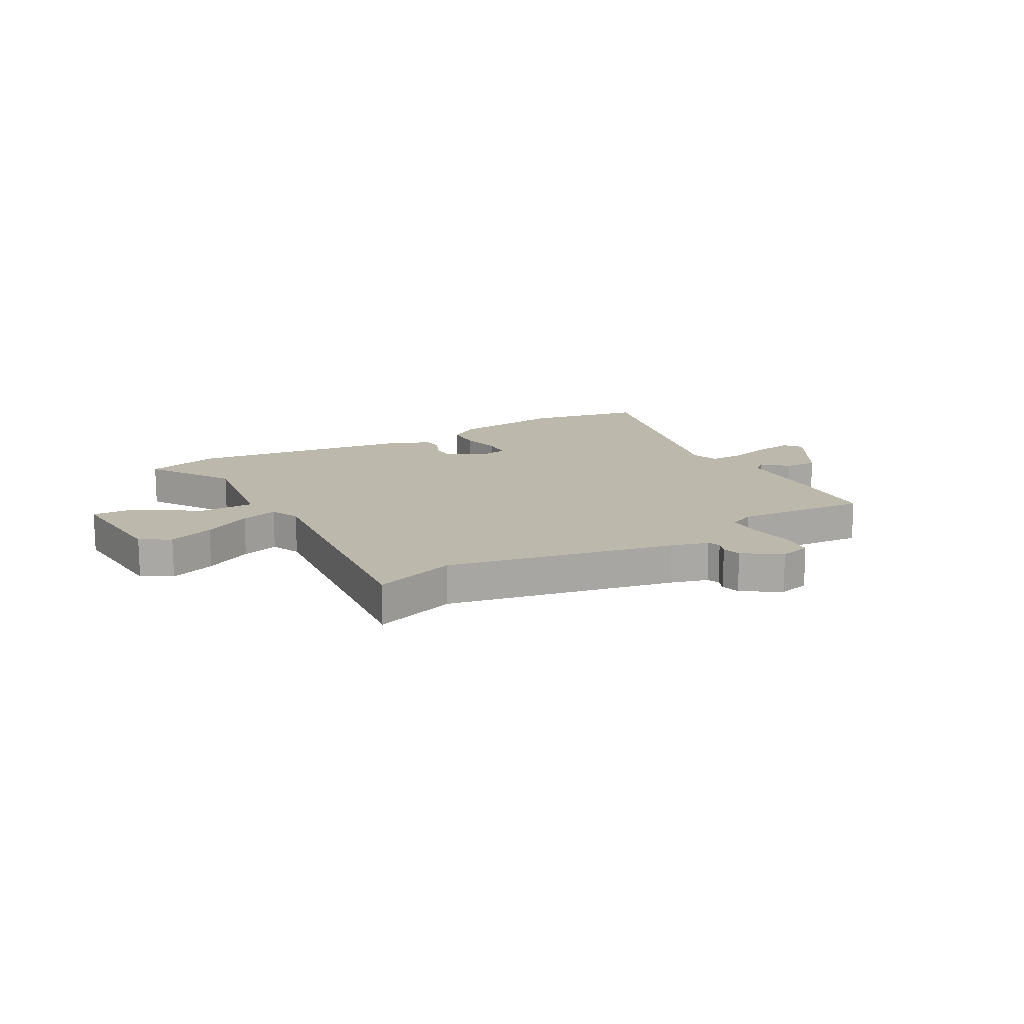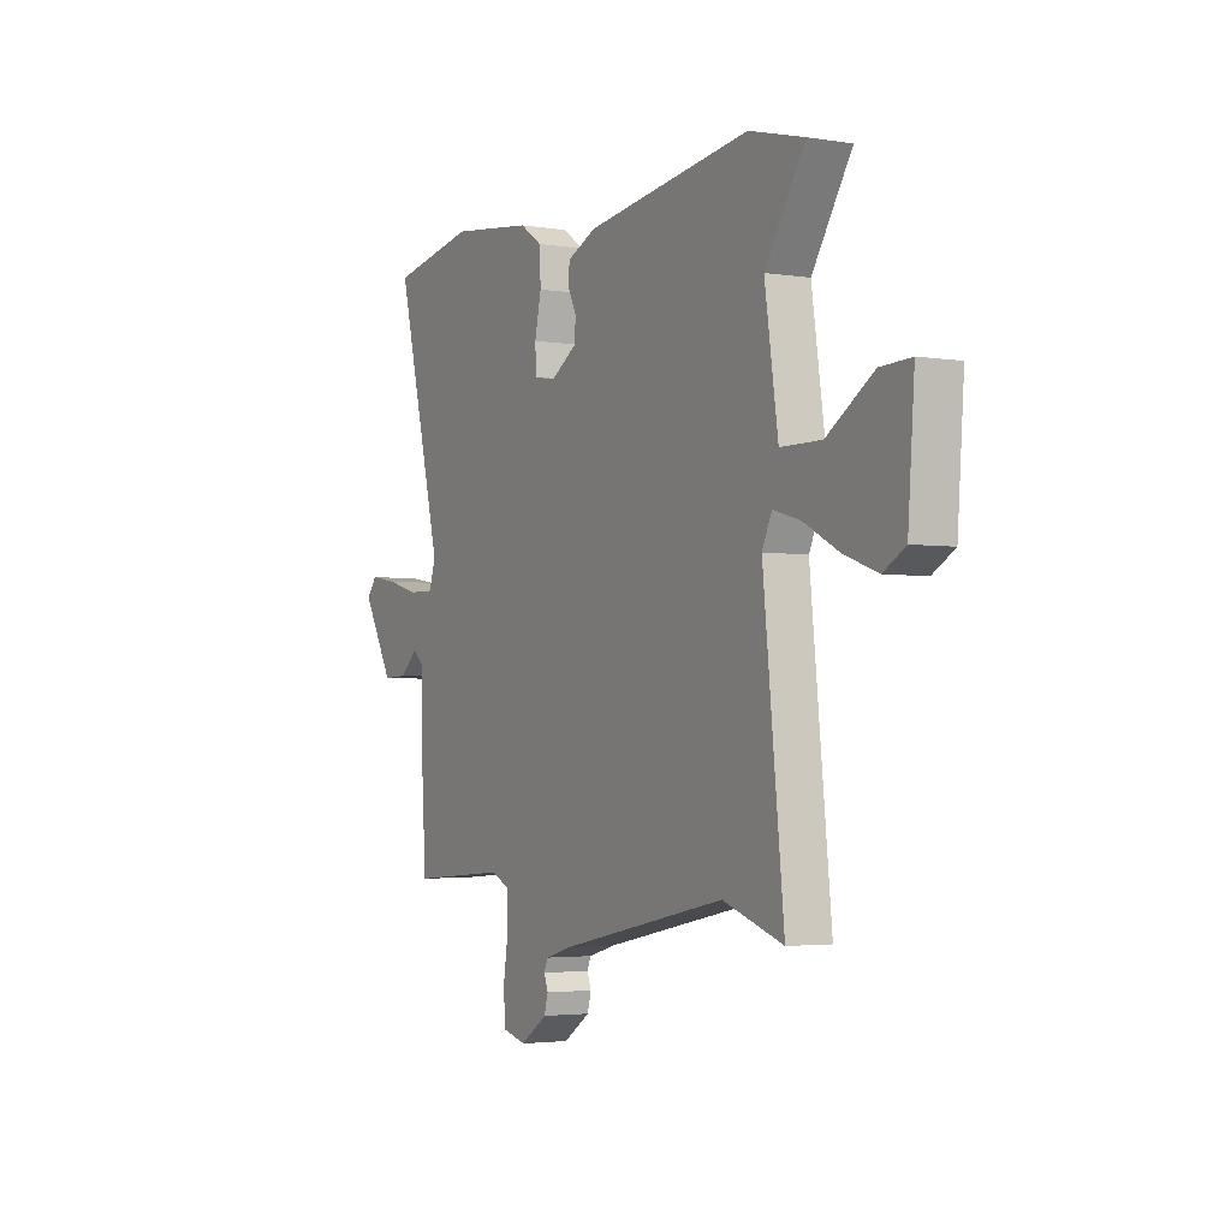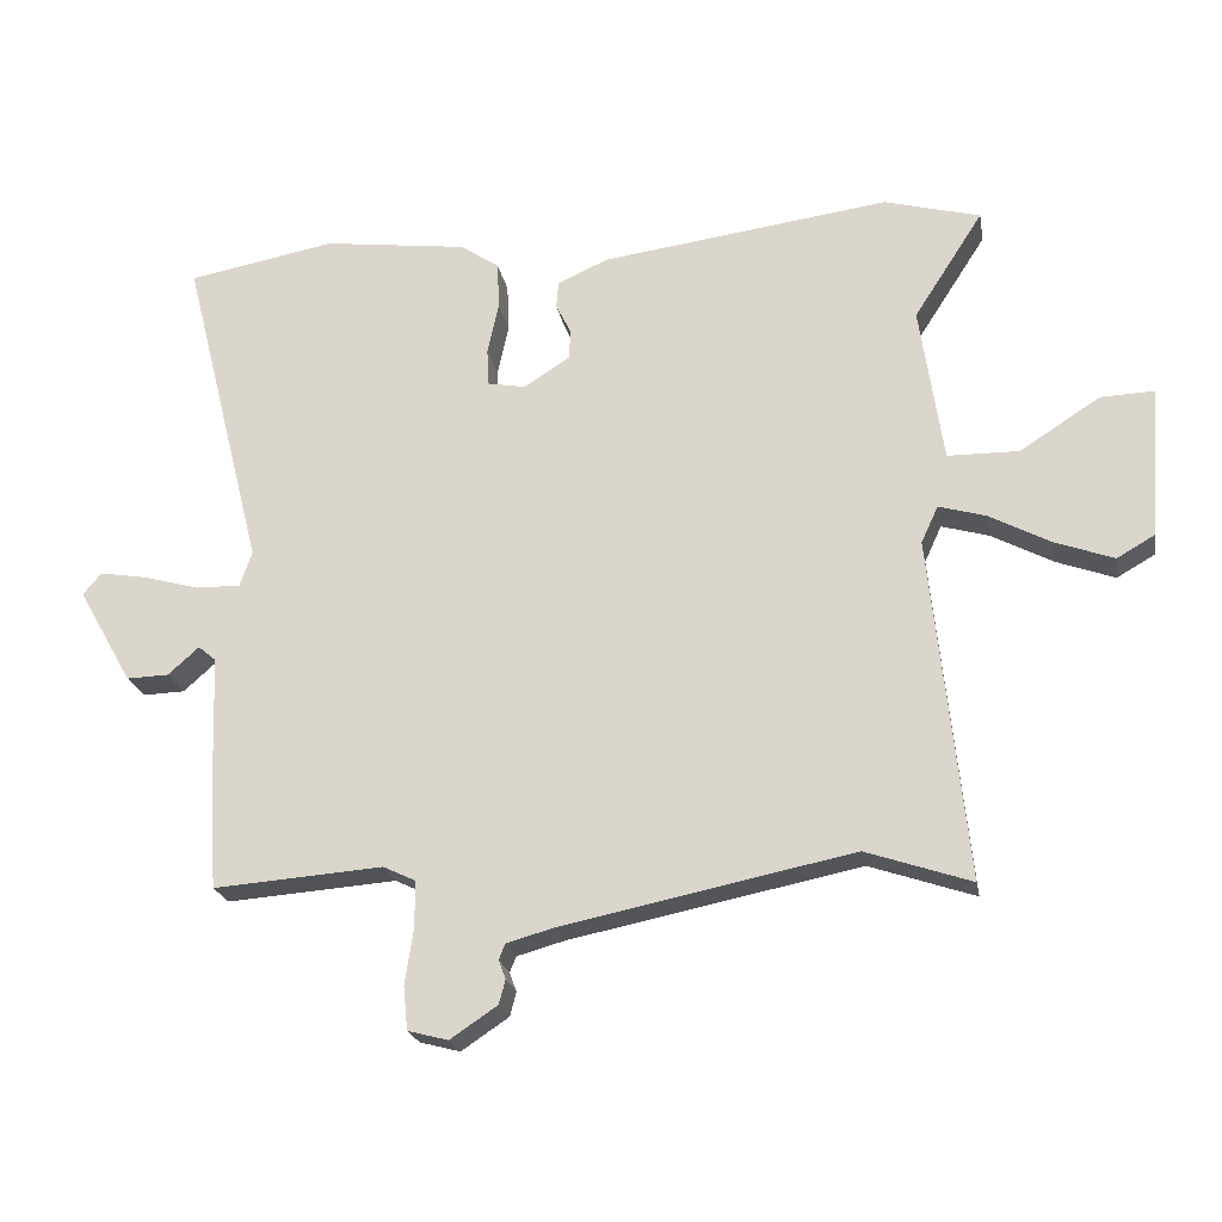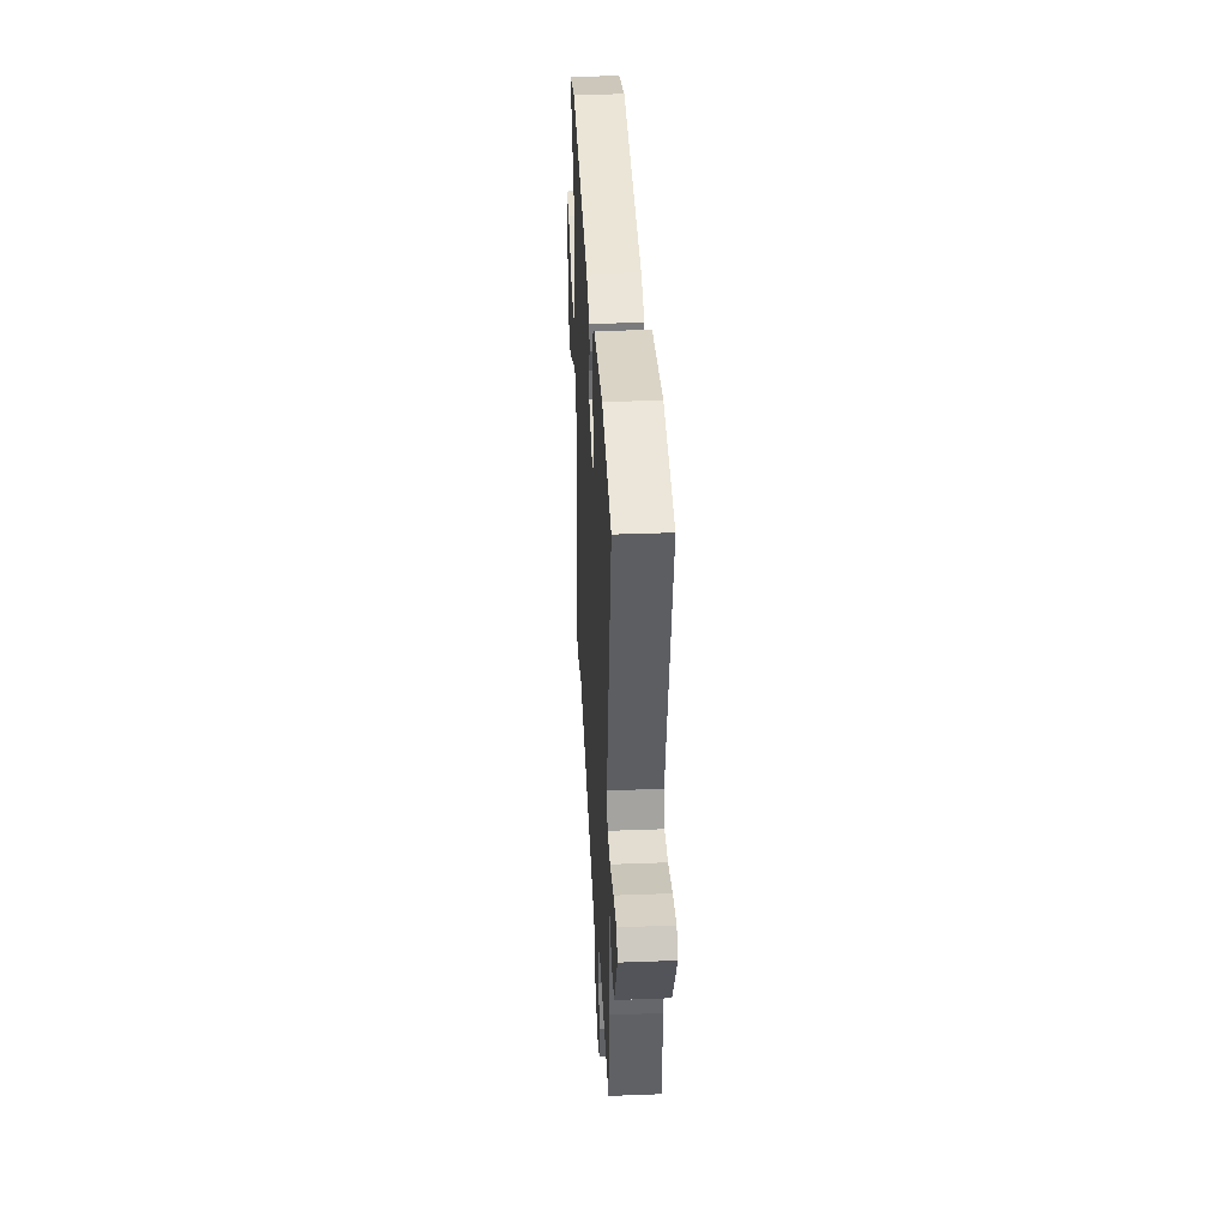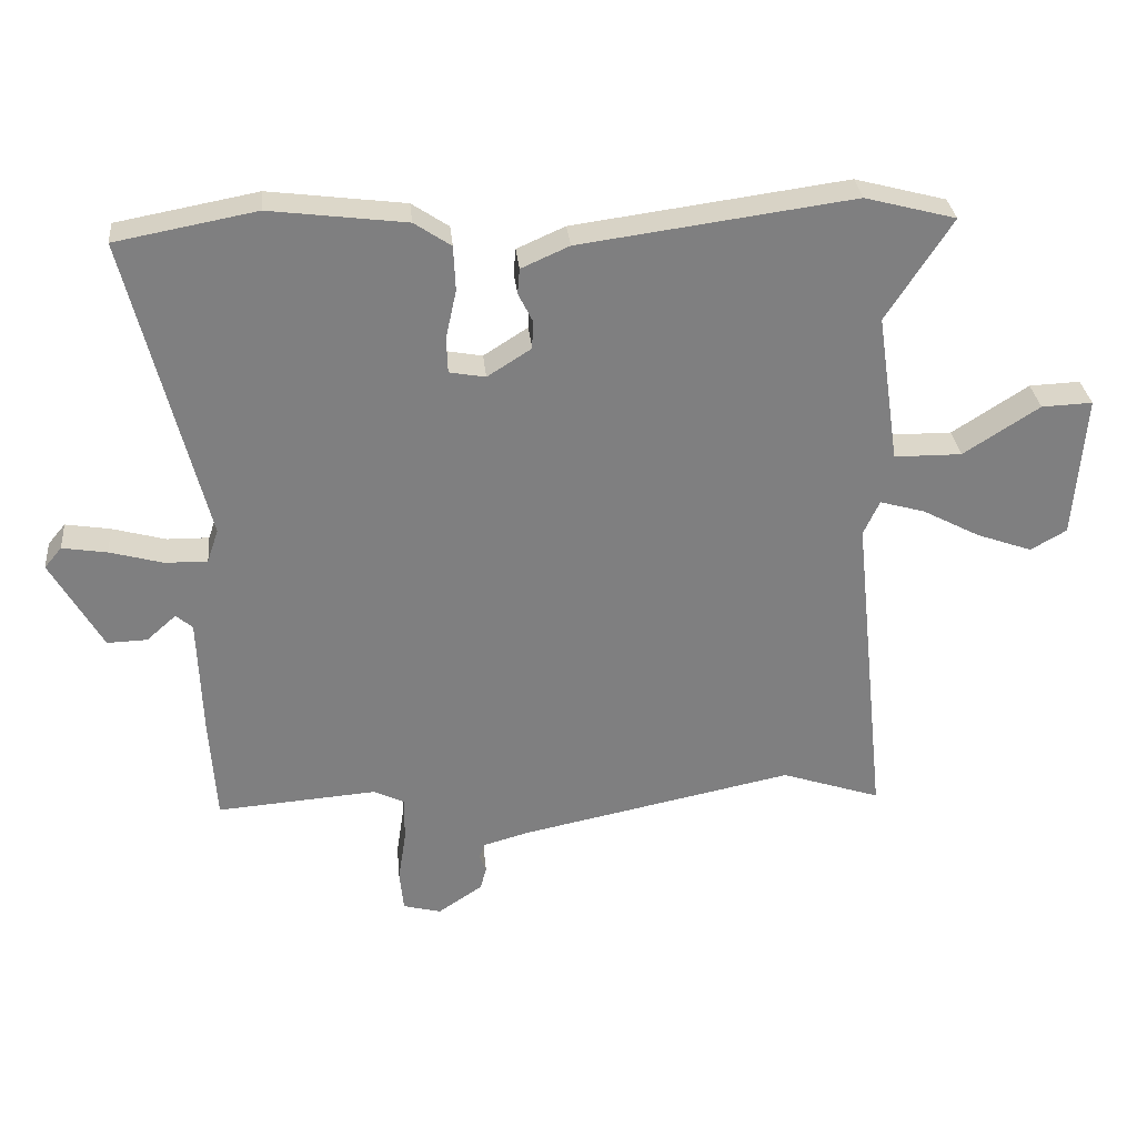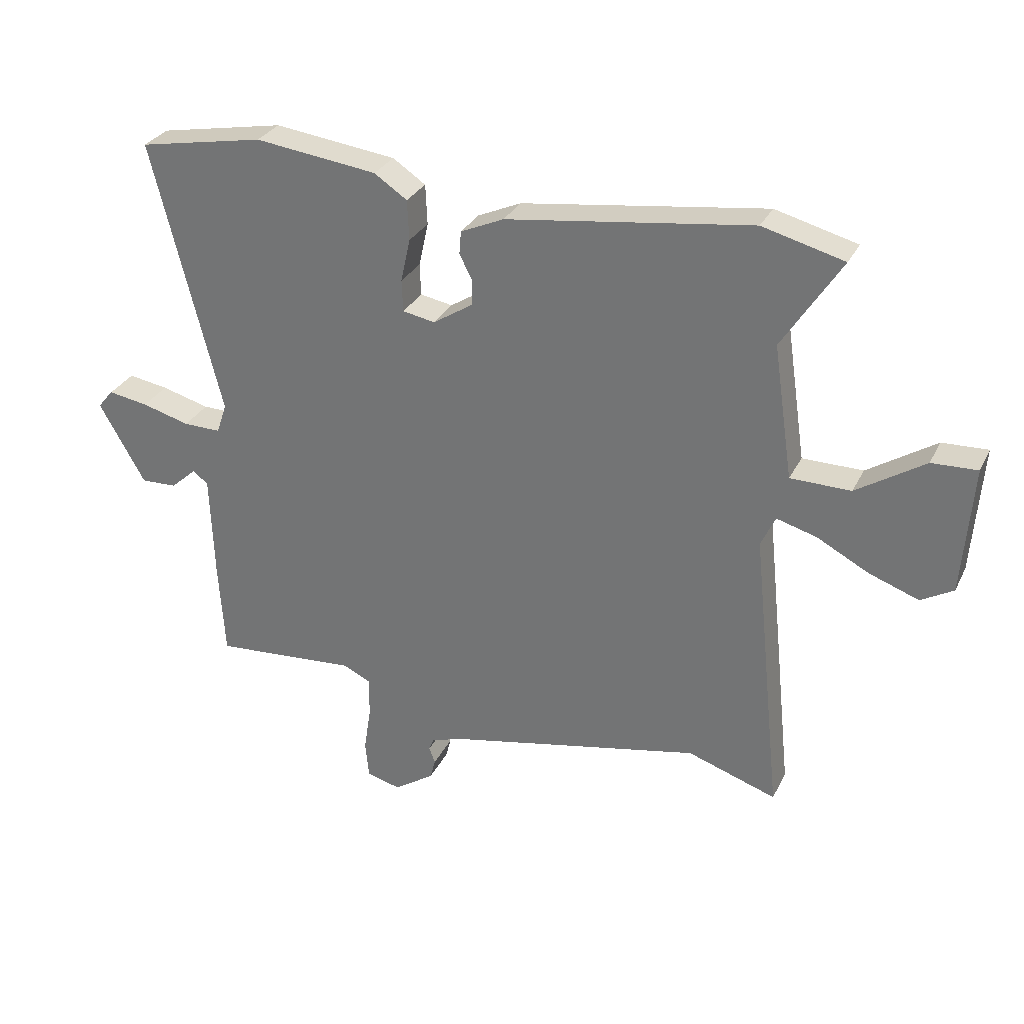
<metadata>
{"format":"obj","ext":"obj","renderer":"f3d","projection":"perspective","resolution":1024,"background":"white","views":[{"elev":14.7,"azim":150.7,"up":"+Y"},{"elev":-3.1,"azim":61.0,"up":"+Z"},{"elev":-21.7,"azim":10.1,"up":"+Z"},{"elev":36.2,"azim":-92.9,"up":"+Z"},{"elev":30.5,"azim":-5.5,"up":"+Z"},{"elev":30.0,"azim":22.4,"up":"+Z"}]}
</metadata>
<code>
v -0.496 0.07 -0.471
v -0.506 0.07 -0.313
v -0.512 0.07 -0.135
v -0.537 0.07 -0.114
v -0.581 0.07 -0.153
v -0.641 0.07 -0.155
v -0.718 0.07 -0.02
v -0.692 0.07 0.011
v -0.625 0.07 0
v -0.545 0.07 -0.022
v -0.482 0.07 -0.023
v -0.465 0.07 0.027
v -0.58 0.07 0.485
v -0.37 0.07 0.524
v -0.166 0.07 0.498
v -0.111 0.07 0.461
v -0.108 0.07 0.394
v -0.124 0.07 0.321
v -0.122 0.07 0.268
v -0.068 0.07 0.258
v -0.002 0.07 0.3
v -0.001 0.07 0.343
v -0.022 0.07 0.385
v -0.019 0.07 0.423
v 0.053 0.07 0.455
v 0.462 0.07 0.51
v 0.598 0.07 0.474
v 0.5 0.07 0.322
v 0.533 0.07 0.099
v 0.634 0.07 0.098
v 0.748 0.07 0.171
v 0.824 0.07 0.174
v 0.808 0.07 -0.041
v 0.754 0.07 -0.072
v 0.671 0.07 -0.042
v 0.584 0.07 0.004
v 0.517 0.07 0.023
v 0.493 0.07 -0.029
v 0.544 0.07 -0.515
v 0.395 0.07 -0.465
v -0.016 0.07 -0.549
v -0.084 0.07 -0.568
v -0.093 0.07 -0.59
v -0.083 0.07 -0.617
v -0.092 0.07 -0.651
v -0.159 0.07 -0.696
v -0.216 0.07 -0.681
v -0.222 0.07 -0.62
v -0.21 0.07 -0.541
v -0.21 0.07 -0.475
v -0.256 0.07 -0.453
v -0.496 0 -0.471
v -0.506 0 -0.313
v -0.512 0 -0.135
v -0.537 0 -0.114
v -0.581 0 -0.153
v -0.641 0 -0.155
v -0.718 0 -0.02
v -0.692 0 0.011
v -0.625 0 0
v -0.545 0 -0.022
v -0.482 0 -0.023
v -0.465 0 0.027
v -0.58 0 0.485
v -0.37 0 0.524
v -0.166 0 0.498
v -0.111 0 0.461
v -0.108 0 0.394
v -0.124 0 0.321
v -0.122 0 0.268
v -0.068 0 0.258
v -0.002 0 0.3
v -0.001 0 0.343
v -0.022 0 0.385
v -0.019 0 0.423
v 0.053 0 0.455
v 0.462 0 0.51
v 0.598 0 0.474
v 0.5 0 0.322
v 0.533 0 0.099
v 0.634 0 0.098
v 0.748 0 0.171
v 0.824 0 0.174
v 0.808 0 -0.041
v 0.754 0 -0.072
v 0.671 0 -0.042
v 0.584 0 0.004
v 0.517 0 0.023
v 0.493 0 -0.029
v 0.544 0 -0.515
v 0.395 0 -0.465
v -0.016 0 -0.549
v -0.084 0 -0.568
v -0.093 0 -0.59
v -0.083 0 -0.617
v -0.092 0 -0.651
v -0.159 0 -0.696
v -0.216 0 -0.681
v -0.222 0 -0.62
v -0.21 0 -0.541
v -0.21 0 -0.475
v -0.256 0 -0.453
f 46 47 48 49
f 46 49 50
f 43 44 45 46
f 42 43 46 50
f 41 42 50
f 40 41 50 51
f 38 39 40
f 33 34 35 36
f 33 36 37
f 30 31 32 33
f 29 30 33 37
f 28 29 37 38
f 26 27 28
f 22 23 24 25
f 21 22 25 26
f 20 21 26 28
f 15 16 17 18
f 15 18 19
f 12 13 14 15
f 11 12 15 19
f 7 8 9 10
f 7 10 11
f 4 5 6 7
f 4 7 11
f 3 4 11 19
f 51 1 2 3
f 20 28 38 40
f 20 40 51
f 3 19 20 51
f 100 99 98 97
f 101 100 97
f 97 96 95 94
f 101 97 94 93
f 101 93 92
f 102 101 92 91
f 91 90 89
f 87 86 85 84
f 88 87 84
f 84 83 82 81
f 88 84 81 80
f 89 88 80 79
f 79 78 77
f 76 75 74 73
f 77 76 73 72
f 79 77 72 71
f 69 68 67 66
f 70 69 66
f 66 65 64 63
f 70 66 63 62
f 61 60 59 58
f 62 61 58
f 58 57 56 55
f 62 58 55
f 70 62 55 54
f 54 53 52 102
f 91 89 79 71
f 102 91 71
f 102 71 70 54
f 1 52 53 2
f 2 53 54 3
f 3 54 55 4
f 4 55 56 5
f 5 56 57 6
f 6 57 58 7
f 7 58 59 8
f 8 59 60 9
f 9 60 61 10
f 10 61 62 11
f 11 62 63 12
f 12 63 64 13
f 13 64 65 14
f 14 65 66 15
f 15 66 67 16
f 16 67 68 17
f 17 68 69 18
f 18 69 70 19
f 19 70 71 20
f 20 71 72 21
f 21 72 73 22
f 22 73 74 23
f 23 74 75 24
f 24 75 76 25
f 25 76 77 26
f 26 77 78 27
f 27 78 79 28
f 28 79 80 29
f 29 80 81 30
f 30 81 82 31
f 31 82 83 32
f 32 83 84 33
f 33 84 85 34
f 34 85 86 35
f 35 86 87 36
f 36 87 88 37
f 37 88 89 38
f 38 89 90 39
f 39 90 91 40
f 40 91 92 41
f 41 92 93 42
f 42 93 94 43
f 43 94 95 44
f 44 95 96 45
f 45 96 97 46
f 46 97 98 47
f 47 98 99 48
f 48 99 100 49
f 49 100 101 50
f 50 101 102 51
f 51 102 52 1

</code>
